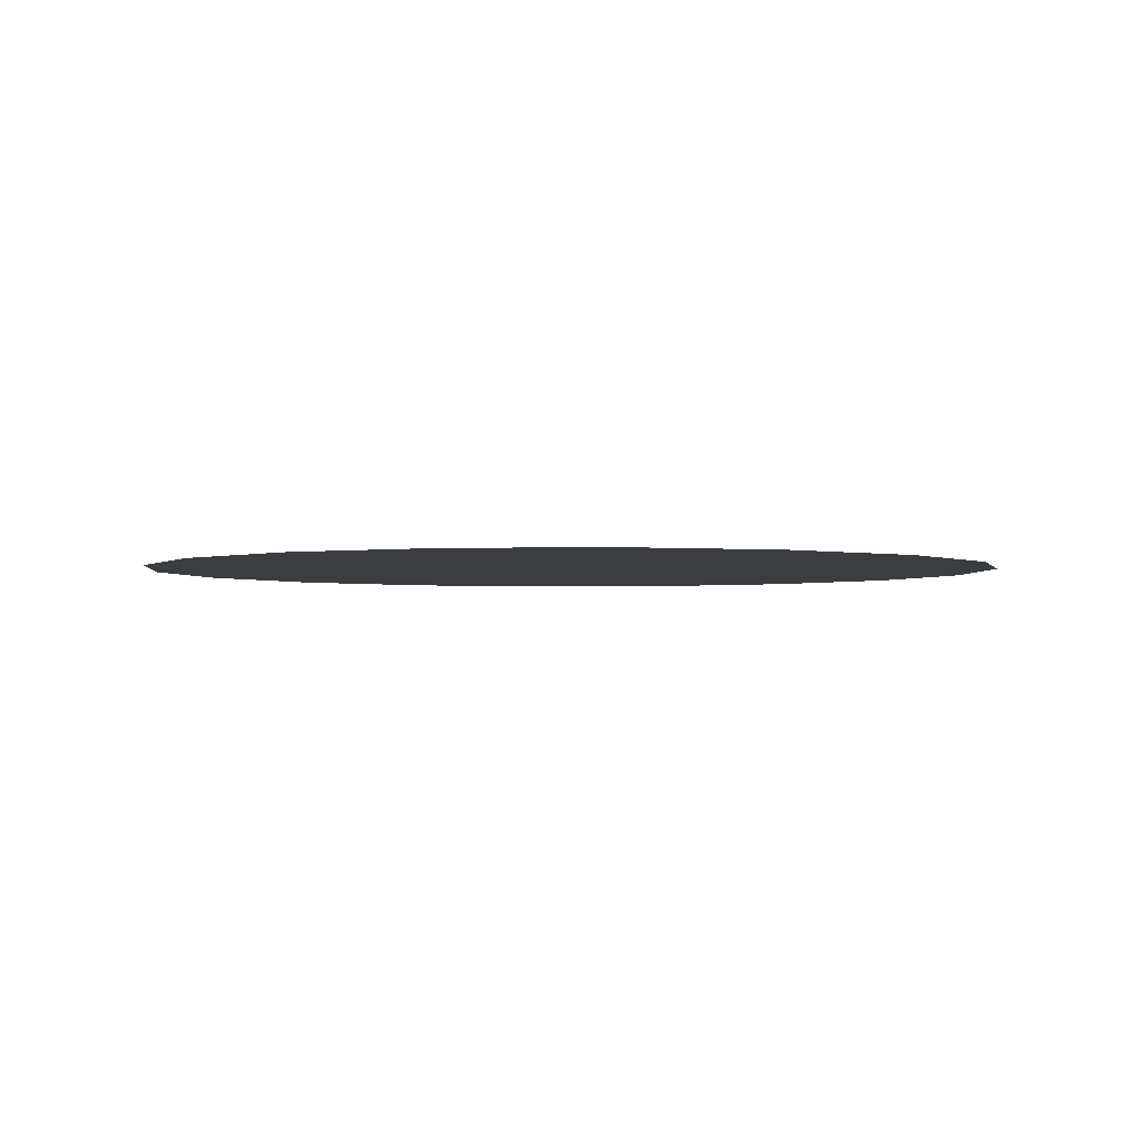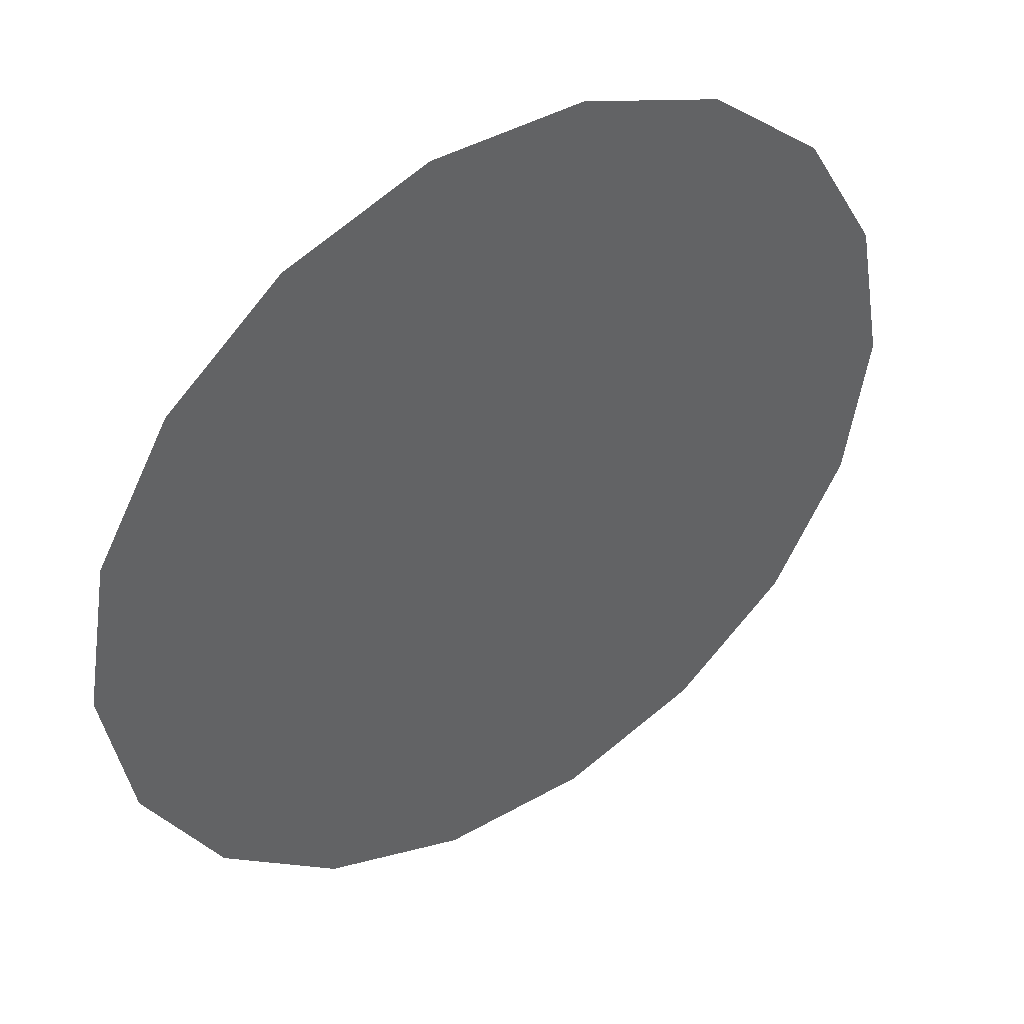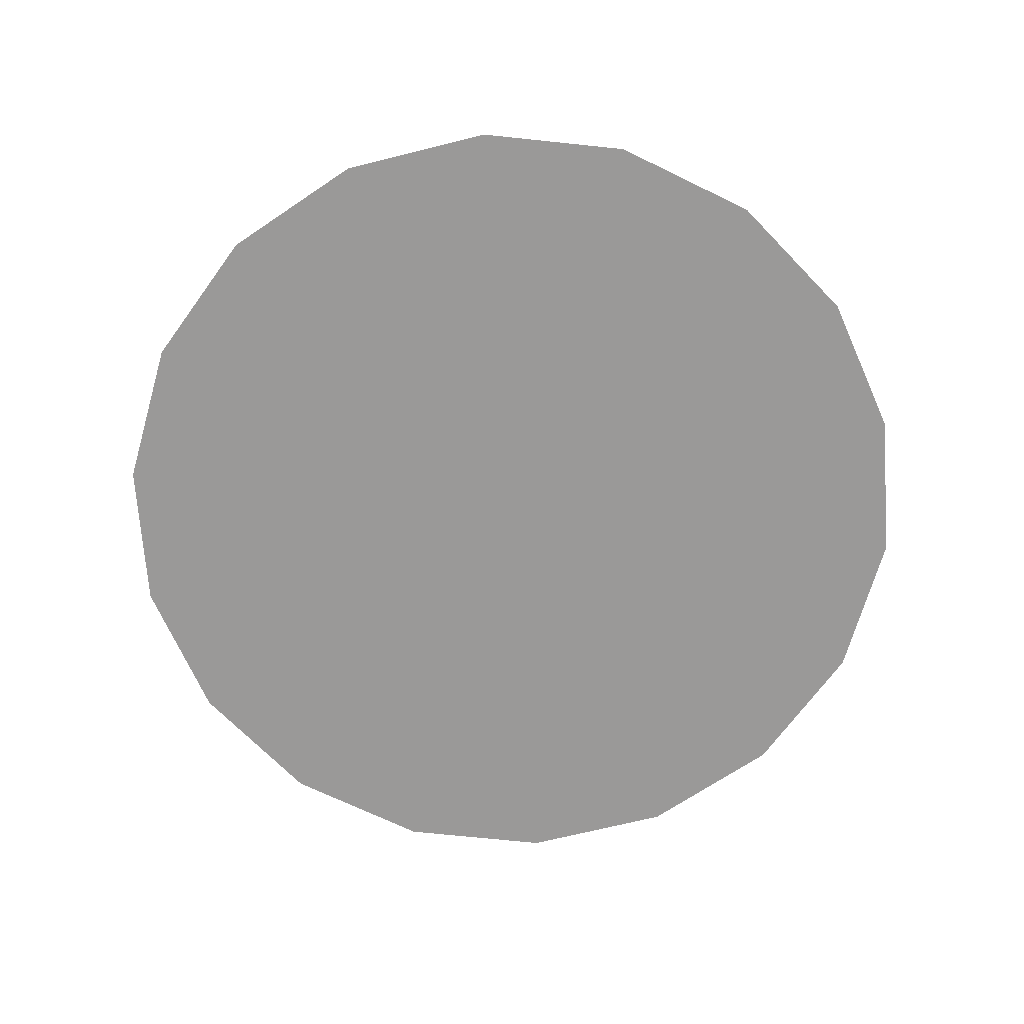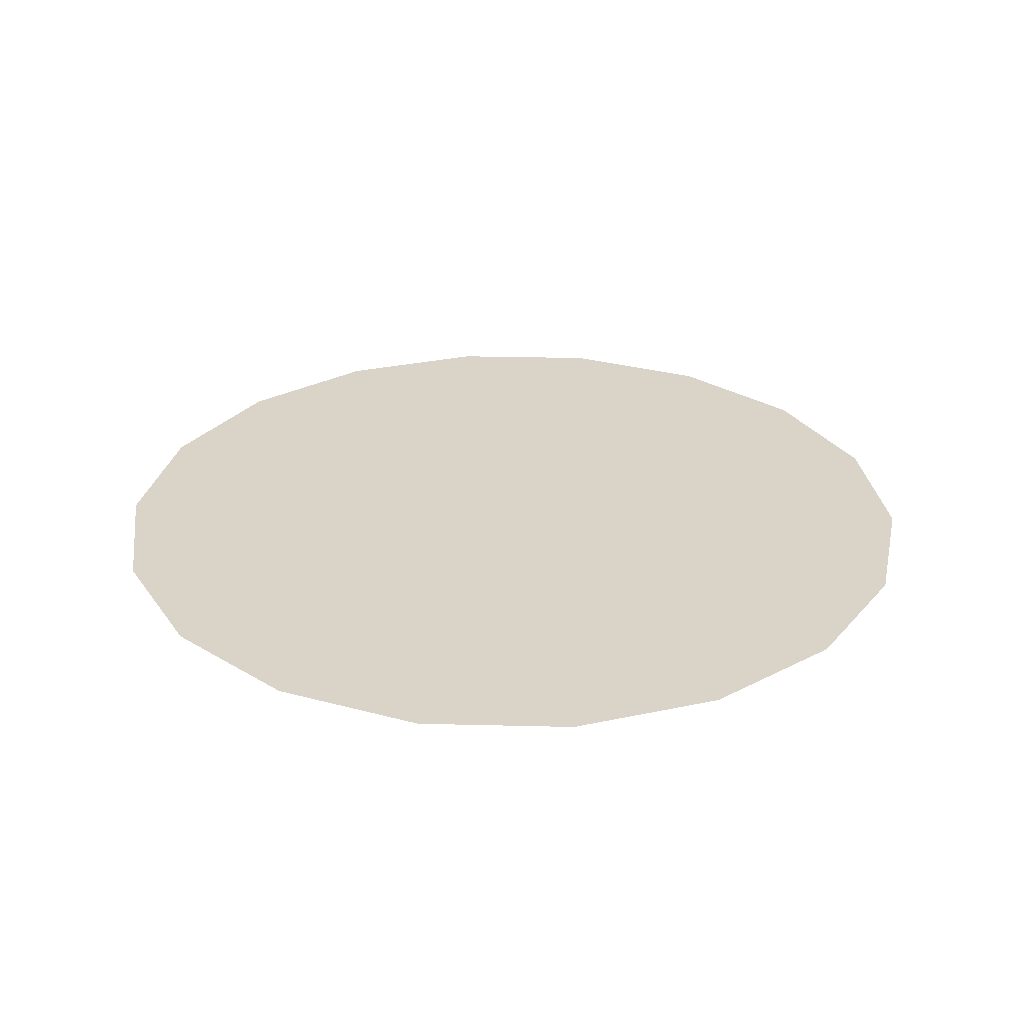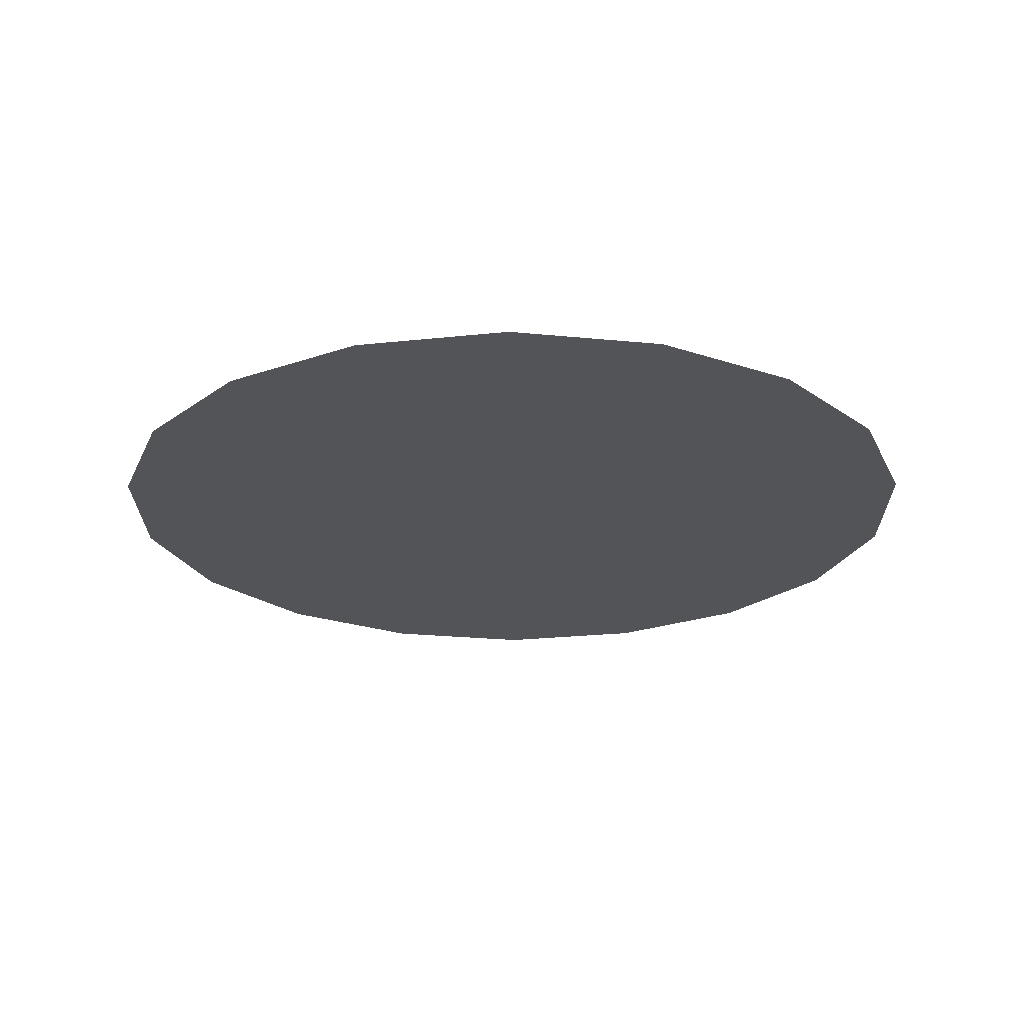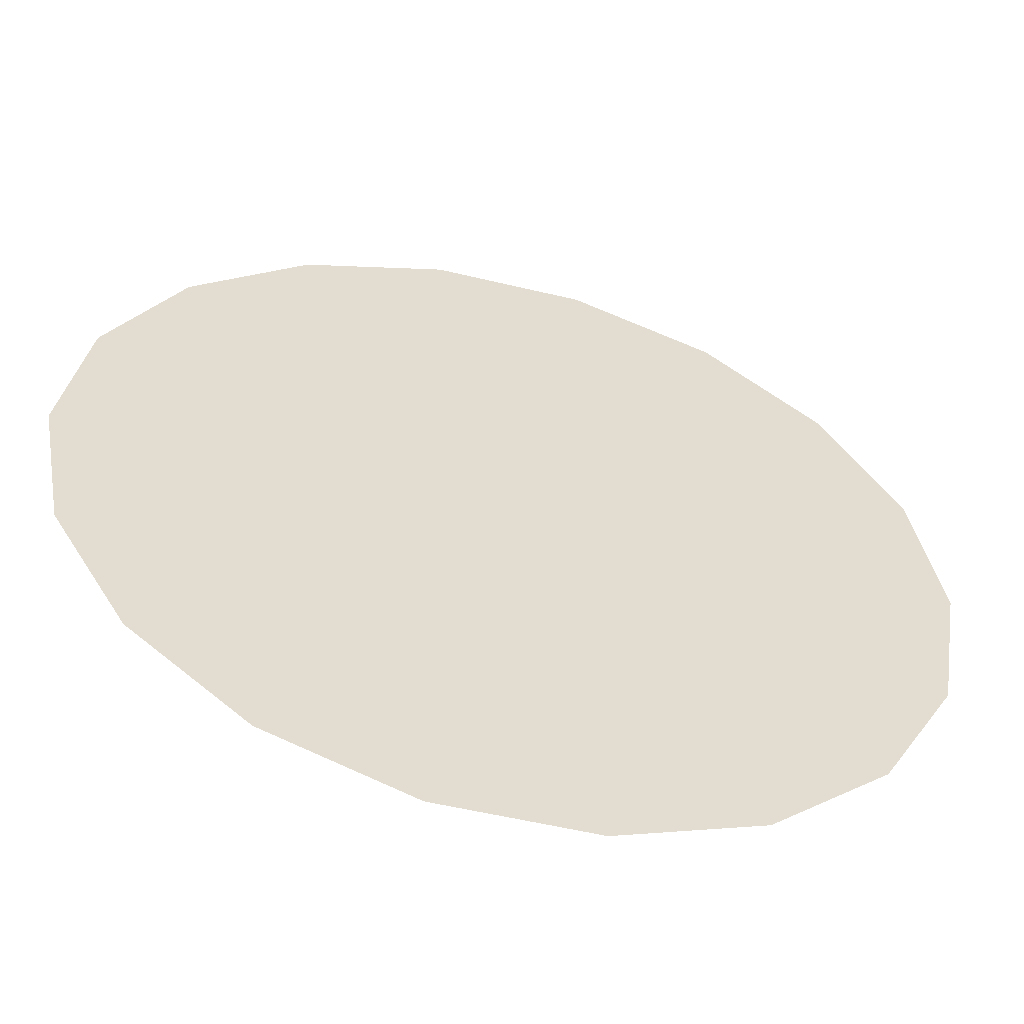
<metadata>
{"format":"obj","ext":"obj","renderer":"f3d","projection":"perspective","resolution":1024,"background":"white","views":[{"elev":-2.6,"azim":-175.7,"up":"+Y"},{"elev":43.0,"azim":-33.6,"up":"+Z"},{"elev":-69.1,"azim":-146.5,"up":"+Y"},{"elev":28.8,"azim":-138.4,"up":"+Y"},{"elev":-23.3,"azim":69.9,"up":"+Y"},{"elev":-55.4,"azim":-14.5,"up":"+Z"}]}
</metadata>
<code>
g floor22
v 210 0.0003662 1.832
v 97.76 0.0003662 -34.62
v 103.7 0.0003662 0.9047
v 205.4 0.0003662 -25.9
v 198 0.0003662 -70.1
v 119.4 0.0003662 -42.29
v 80.02 0.0003662 -65.96
v 90.27 0.0003662 -47.85
v 135.6 0.0003662 -111.8
v 52.63 0.0003662 -89.35
v 162 0.0003662 -133.6
v 106.6 0.0003662 -180.9
v 87.12 0.0003662 -147.9
v 18.9 0.0003662 -102
v 38.27 0.0003662 -206.5
v 31 0.0003662 -167.3
v -17.12 0.0003662 -102.3
v -34.66 0.0003662 -207.1
v -28.78 0.0003662 -172
v -51.07 0.0003662 -90.26
v -103.4 0.0003662 -182.8
v -86.03 0.0003662 -152
v -91.15 0.0003662 -148.1
v -159.7 0.0003662 -136.4
v -134.1 0.0003662 -114.6
v -98.08 0.0003662 -83.77
v -97.14 0.0003662 -36.32
v -78.86 0.0003662 -67.35
v -181.3 0.0003662 -99.65
v -196.7 0.0003662 -73.54
v -103.7 0.0003662 -0.9052
v -210 0.0003662 -1.833
v -97.76 0.0003662 34.62
v -204.4 0.0003662 31.55
v -126.5 0.0003662 44.8
v -88.32 0.0003662 51.3
v -198 0.0003662 70.1
v -162 0.0003662 133.6
v -80.02 0.0003662 65.96
v -52.63 0.0003662 89.35
v -106.6 0.0003662 180.9
v -18.9 0.0003662 102
v -38.27 0.0003662 206.5
v 17.12 0.0003662 102.3
v 34.66 0.0003662 207.1
v 51.07 0.0003662 90.26
v 103.4 0.0003662 182.8
v 96.96 0.0003662 82.81
v 78.86 0.0003662 67.35
v 66.4 0.0003662 77.62
v 159.7 0.0003662 136.4
v 96.96 0.0003662 82.81
v 97.14 0.0003662 36.32
v 182.7 0.0003662 97.39
v 196.7 0.0003662 73.54
v 103.7 0.0003662 0.9047
v 64.03 0.0003662 -22.67
v 67.92 0.0003662 0.5925
v 97.76 0.0003662 -34.62
v 97.76 0.0003662 -34.62
v 52.41 0.0003662 -43.21
v 64.03 0.0003662 -22.67
v 90.27 0.0003662 -47.85
v 80.02 0.0003662 -65.96
v 64.1 0.0003662 -52.84
v 80.02 0.0003662 -65.96
v 52.63 0.0003662 -89.35
v 34.49 0.0003662 -58.5
v 52.63 0.0003662 -89.35
v 12.01 0.0003662 -64.82
v 34.49 0.0003662 -58.5
v 18.9 0.0003662 -102
v 18.9 0.0003662 -102
v -10.84 0.0003662 -67.06
v 12.01 0.0003662 -64.82
v -17.12 0.0003662 -102.3
v -17.12 0.0003662 -102.3
v -51.07 0.0003662 -90.26
v -41.26 0.0003662 -72.94
v -41.26 0.0003662 -72.94
v -51.65 0.0003662 -44.11
v -33.45 0.0003662 -59.12
v -51.07 0.0003662 -90.26
v -66.29 0.0003662 -77.71
v -78.86 0.0003662 -67.35
v -63.62 0.0003662 -23.79
v -51.65 0.0003662 -44.11
v -97.14 0.0003662 -36.32
v -97.14 0.0003662 -36.32
v -67.92 0.0003662 -0.593
v -63.62 0.0003662 -23.79
v -103.7 0.0003662 -0.9052
v -103.7 0.0003662 -0.9052
v -64.03 0.0003662 22.67
v -67.92 0.0003662 -0.593
v -97.76 0.0003662 34.62
v -97.76 0.0003662 34.62
v -52.41 0.0003662 43.21
v -64.03 0.0003662 22.67
v -88.32 0.0003662 51.3
v -66.69 0.0003662 54.98
v -34.99 0.0003662 59.4
v -52.41 0.0003662 43.21
v -80.02 0.0003662 65.96
v -52.63 0.0003662 89.35
v -52.63 0.0003662 89.35
v -18.9 0.0003662 102
v -12.15 0.0003662 65.54
v -18.9 0.0003662 102
v 17.12 0.0003662 102.3
v 11.32 0.0003662 67.63
v 17.12 0.0003662 102.3
v 51.07 0.0003662 90.26
v 33.45 0.0003662 59.12
v 66.4 0.0003662 77.62
v 78.86 0.0003662 67.35
v 51.65 0.0003662 44.11
v 78.86 0.0003662 67.35
v 63.62 0.0003662 23.79
v 51.65 0.0003662 44.11
v 97.14 0.0003662 36.32
v 97.14 0.0003662 36.32
v 67.92 0.0003662 0.5925
v 63.62 0.0003662 23.79
v 103.7 0.0003662 0.9047
v 7.01e-05 0.0003662 -0.0002378
v 67.92 0.0003662 0.5925
v 64.03 0.0003662 -22.67
v 52.41 0.0003662 -43.21
v -10.84 0.0003662 -67.06
v -33.45 0.0003662 -59.12
v -51.65 0.0003662 -44.11
v -63.62 0.0003662 -23.79
v -67.92 0.0003662 -0.593
v -64.03 0.0003662 22.67
v -52.41 0.0003662 43.21
v -34.99 0.0003662 59.4
v -12.15 0.0003662 65.54
v 11.32 0.0003662 67.63
v 33.45 0.0003662 59.12
v 51.65 0.0003662 44.11
v 63.62 0.0003662 23.79
v -181.3 0.0003662 -99.65
v -98.08 0.0003662 -83.77
v -66.29 0.0003662 -77.71
v -66.29 0.0003662 -77.71
v -78.86 0.0003662 -67.35
v -10.84 0.0003662 -67.06
v -33.45 0.0003662 -59.12
v 12.01 0.0003662 -64.82
v -10.84 0.0003662 -67.06
v 34.49 0.0003662 -58.5
v 64.1 0.0003662 -52.84
v 52.41 0.0003662 -43.21
v 119.4 0.0003662 -42.29
v 90.27 0.0003662 -47.85
v 205.4 0.0003662 -25.9
v -204.4 0.0003662 31.55
v -126.5 0.0003662 44.8
v -88.32 0.0003662 51.3
v -66.69 0.0003662 54.98
v -80.02 0.0003662 65.96
v -34.99 0.0003662 59.4
v -34.99 0.0003662 59.4
v 11.32 0.0003662 67.63
v -12.15 0.0003662 65.54
v 11.32 0.0003662 67.63
v 33.45 0.0003662 59.12
v 51.07 0.0003662 90.26
v 66.4 0.0003662 77.62
v 182.7 0.0003662 97.39
f 3 1 2
f 28 26 27
f 27 30 31
f 31 30 32
f 31 32 33
f 33 32 34
f 33 35 36
f 50 48 49
f 49 48 53
f 53 54 55
f 53 55 3
f 3 55 1
f 27 143 30
f 27 26 143
f 146 26 28
f 2 155 156
f 2 1 155
f 155 1 157
f 33 34 35
f 48 54 53
f 6 4 5
f 8 5 7
f 7 5 9
f 7 9 10
f 13 11 12
f 10 13 14
f 16 12 15
f 14 16 17
f 19 15 18
f 17 19 20
f 22 18 21
f 22 21 23
f 25 21 24
f 25 24 29
f 39 37 38
f 39 38 40
f 40 38 41
f 40 41 42
f 42 41 43
f 42 43 44
f 44 43 45
f 44 45 46
f 46 45 47
f 52 47 51
f 145 23 144
f 6 5 8
f 159 158 37
f 159 37 39
f 160 159 39
f 46 47 170
f 170 47 52
f 52 51 171
f 23 21 25
f 144 25 29
f 144 23 25
f 20 23 145
f 20 22 23
f 19 18 22
f 20 19 22
f 17 15 19
f 9 13 10
f 9 5 11
f 9 11 13
f 13 16 14
f 13 12 16
f 16 15 17
f 58 56 57
f 57 56 59
f 62 60 61
f 65 63 64
f 68 66 67
f 71 69 70
f 70 69 72
f 75 73 74
f 74 73 76
f 79 77 78
f 82 80 81
f 80 83 84
f 87 85 86
f 86 85 88
f 91 89 90
f 90 89 92
f 95 93 94
f 94 93 96
f 99 97 98
f 98 97 100
f 103 101 102
f 102 104 105
f 108 106 107
f 111 109 110
f 114 112 113
f 117 115 116
f 120 118 119
f 119 118 121
f 124 122 123
f 123 122 125
f 81 84 147
f 81 80 84
f 148 77 79
f 149 148 79
f 153 66 68
f 154 153 68
f 61 60 65
f 65 60 63
f 98 100 161
f 161 100 162
f 101 104 102
f 163 106 108
f 166 109 165
f 167 112 114
f 168 115 117
f 168 169 115
f 128 126 127
f 129 126 128
f 131 126 130
f 132 126 131
f 133 126 132
f 134 126 133
f 135 126 134
f 136 126 135
f 137 126 136
f 139 126 138
f 140 126 139
f 141 126 140
f 142 126 141
f 127 126 142
f 151 126 150
f 150 126 152
f 152 126 129
f 138 126 164

</code>
